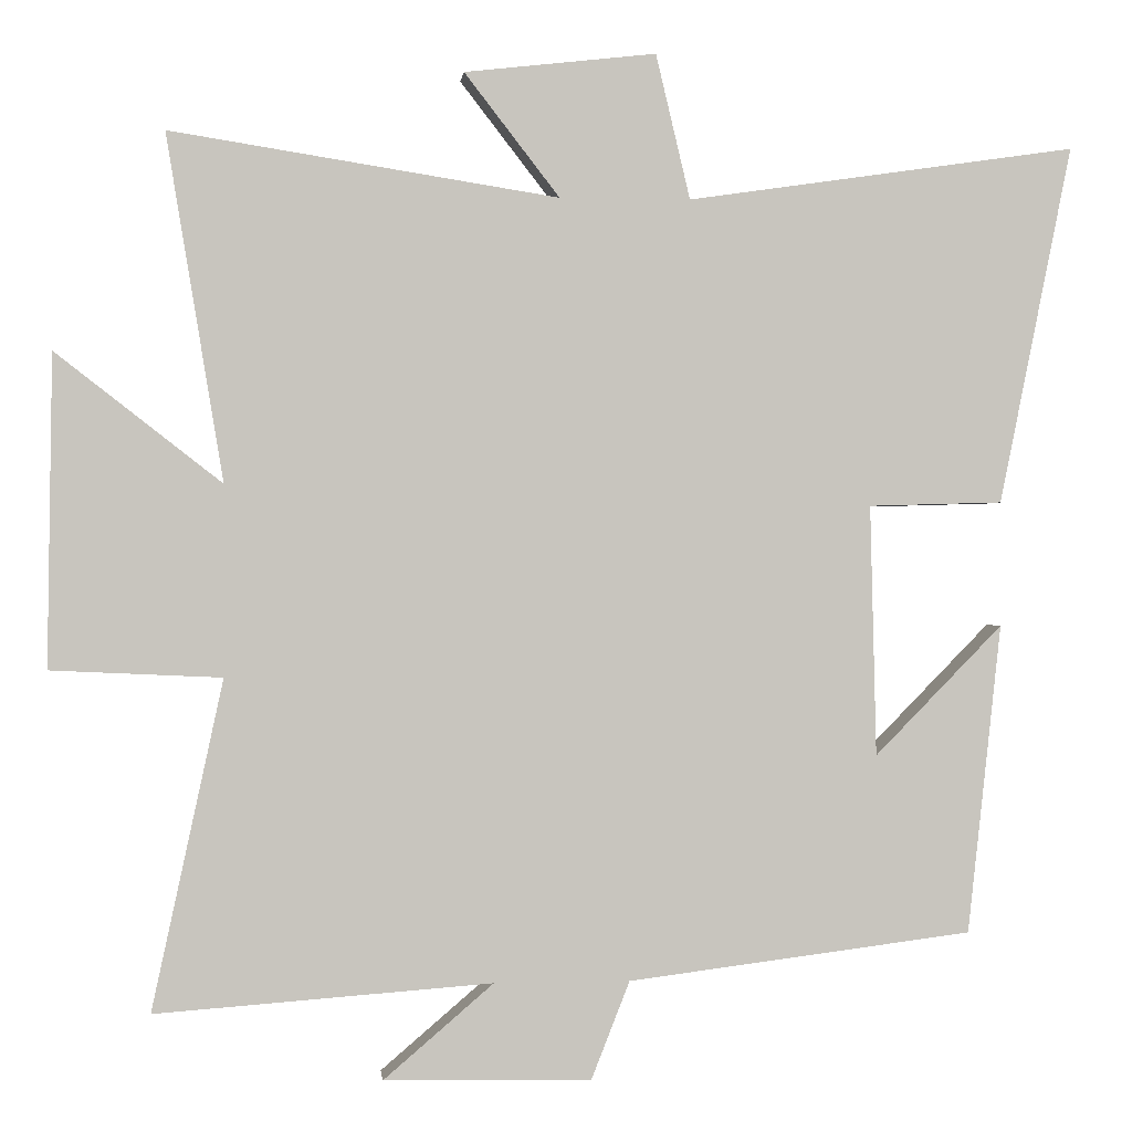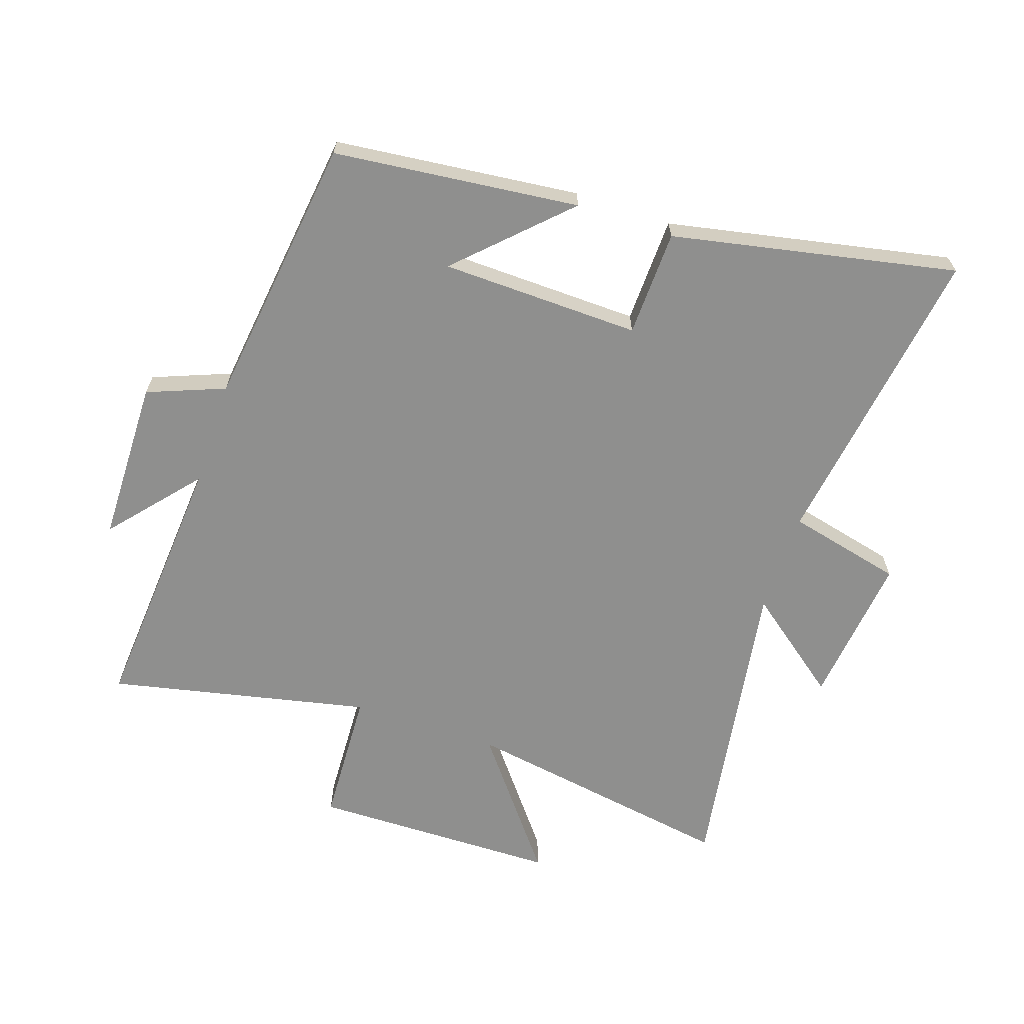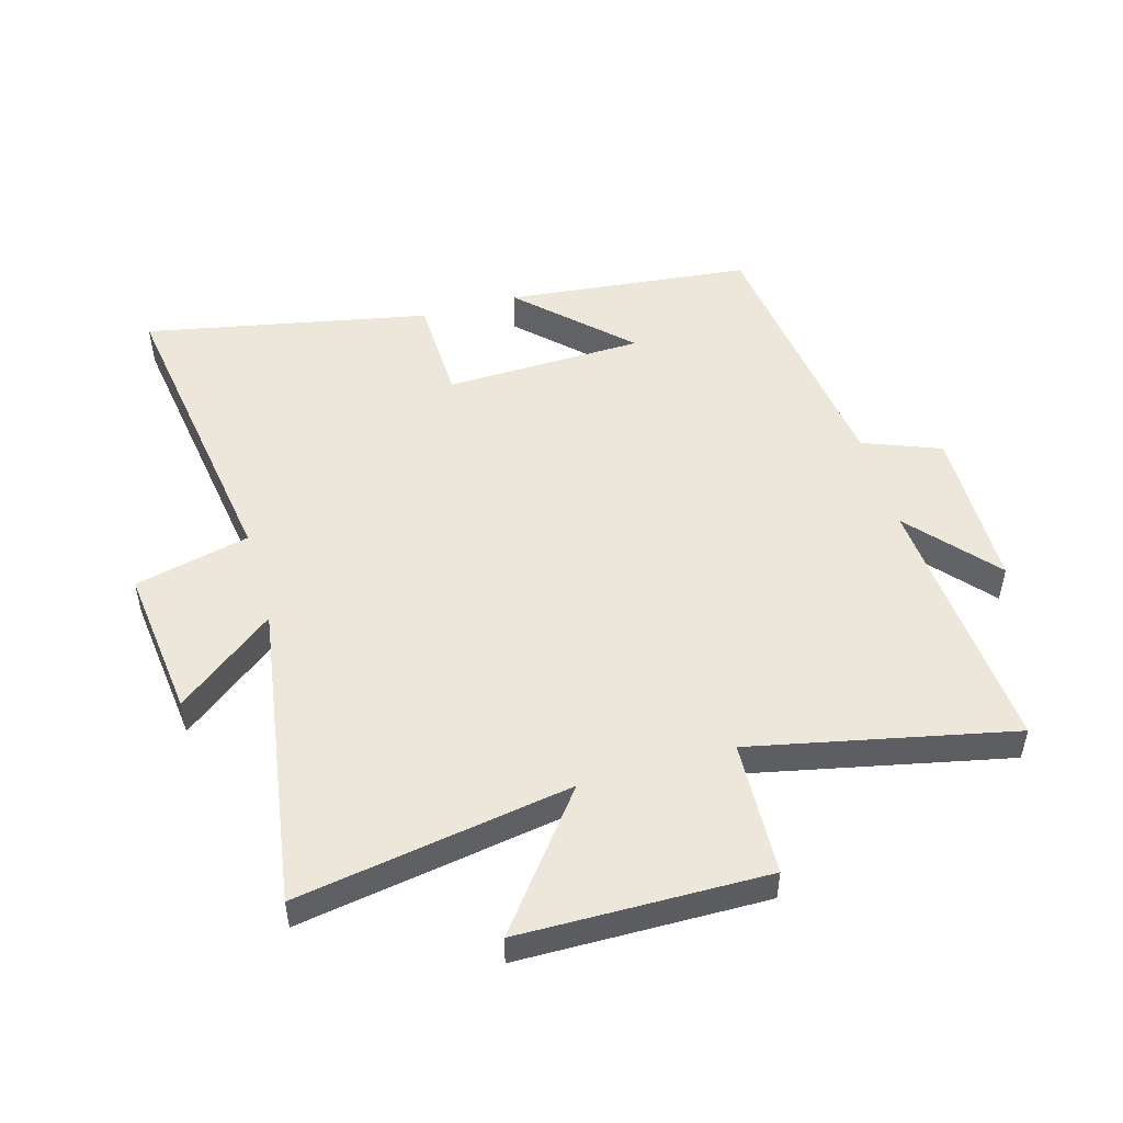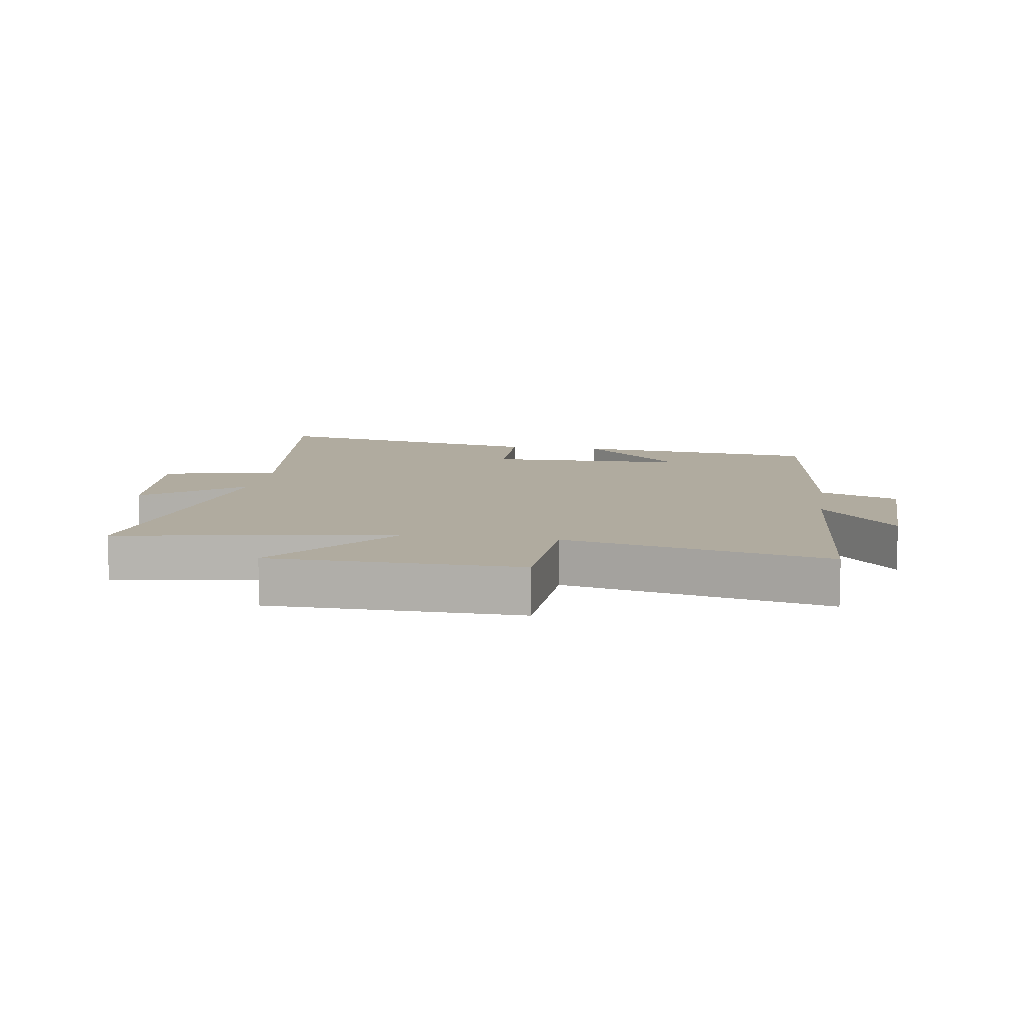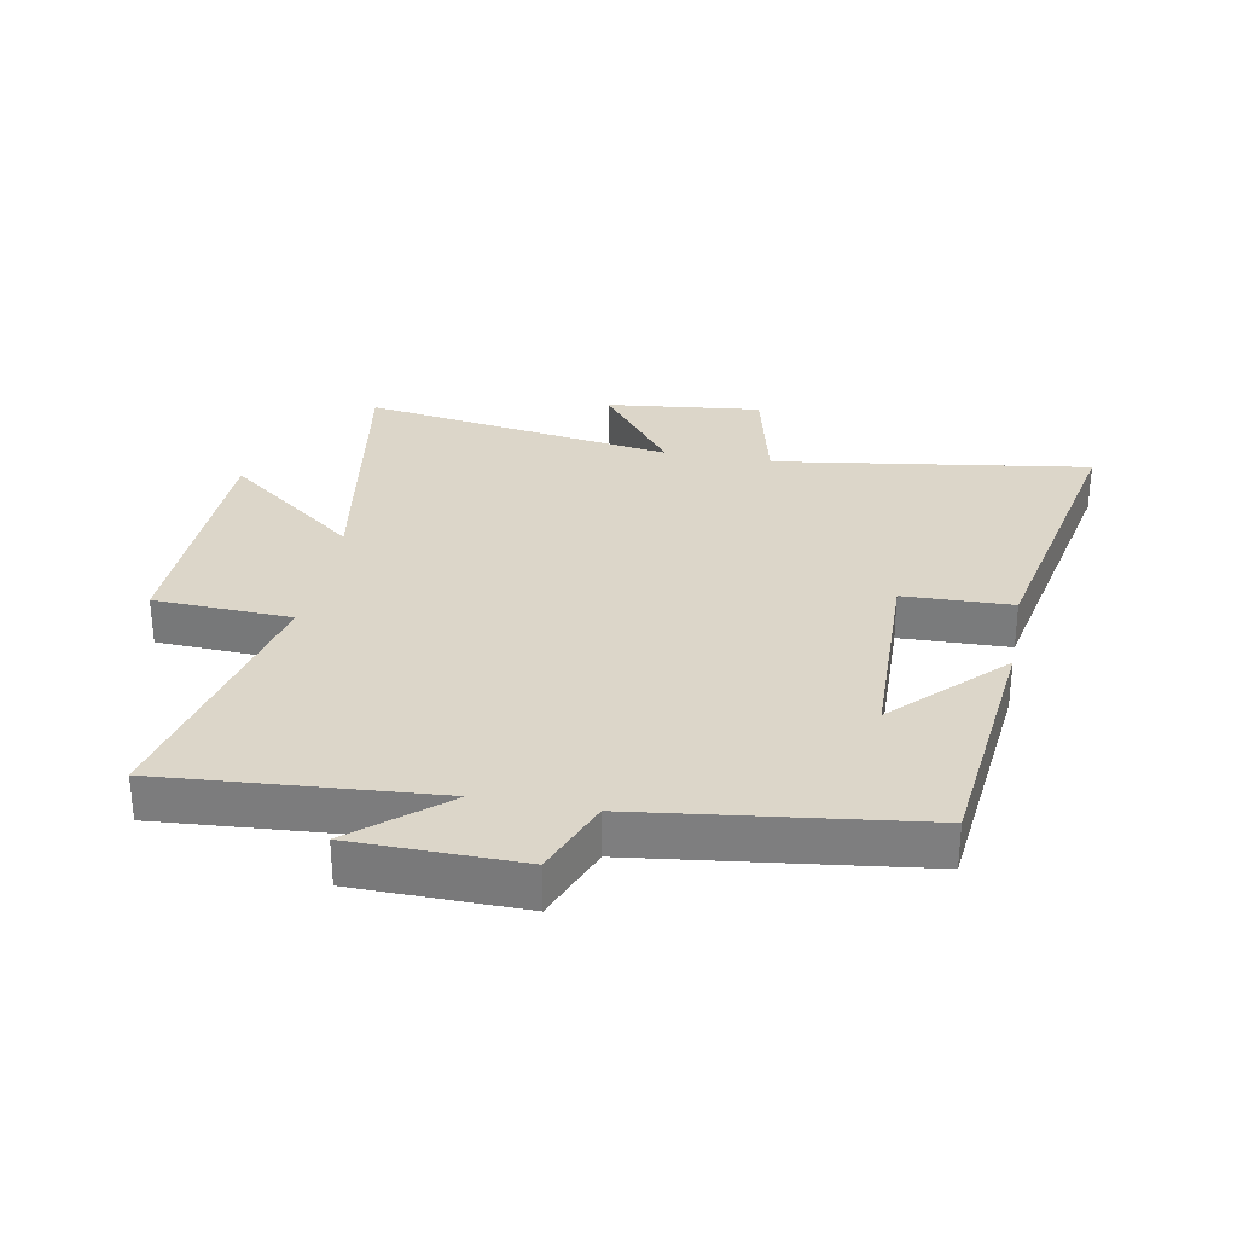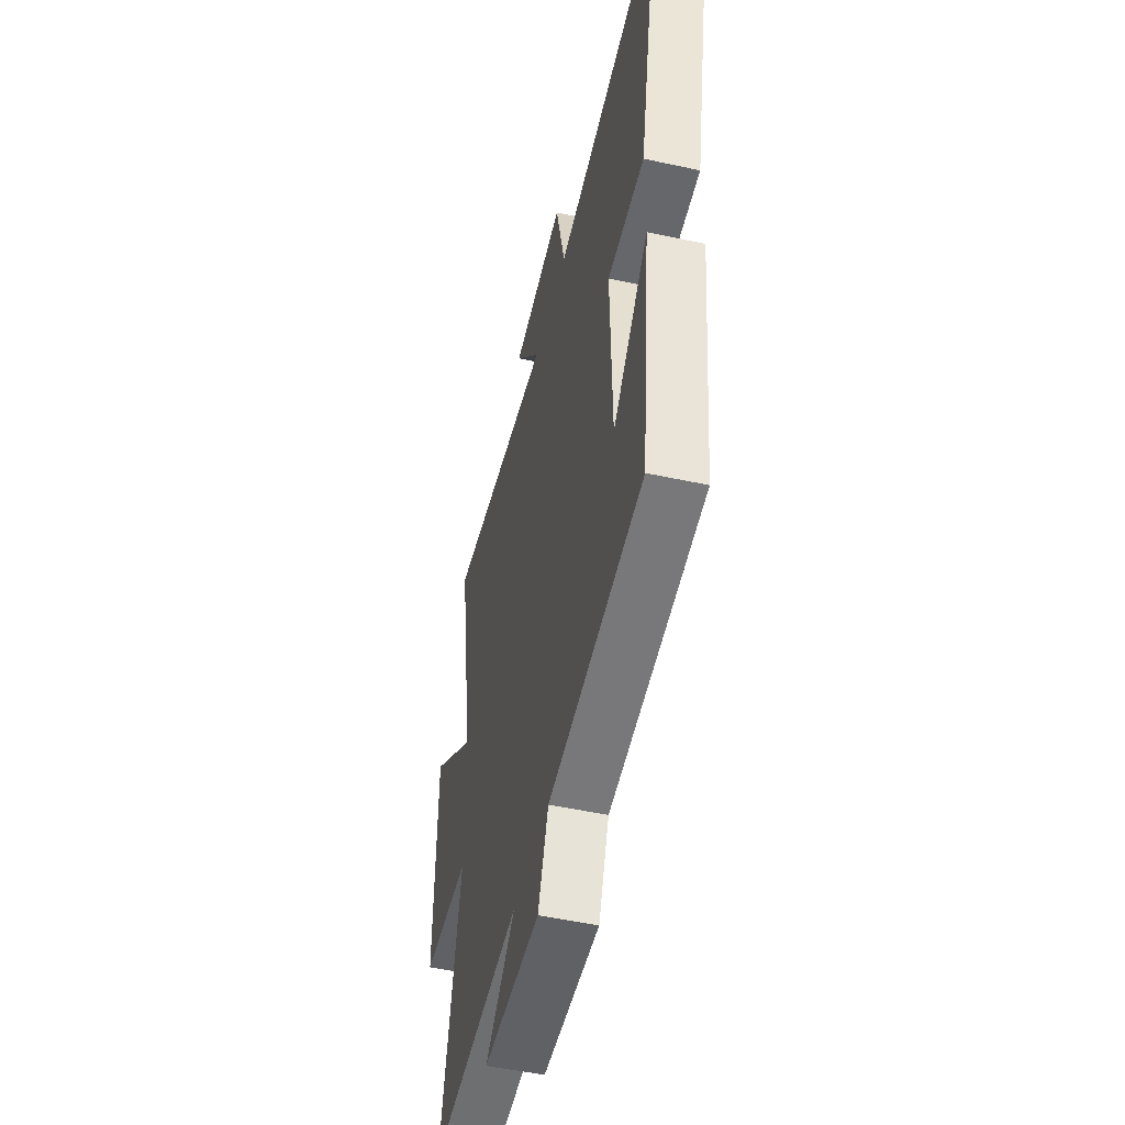
<metadata>
{"format":"obj","ext":"obj","renderer":"f3d","projection":"perspective","resolution":1024,"background":"white","views":[{"elev":0.0,"azim":173.9,"up":"+Z"},{"elev":-65.3,"azim":-108.6,"up":"+Y"},{"elev":50.5,"azim":73.9,"up":"+Y"},{"elev":9.7,"azim":98.9,"up":"+Y"},{"elev":30.2,"azim":-169.4,"up":"+Y"},{"elev":-50.4,"azim":-103.4,"up":"+Z"}]}
</metadata>
<code>
v 0.573 0.07 0.578
v 0.5 0.07 0.134
v 0.713 0.07 0.3
v 0.719 0.07 -0.1
v 0.5 0.07 -0.11
v 0.591 0.07 -0.532
v 0.159 0.07 -0.5
v 0.3 0.07 -0.621
v 0.034 0.07 -0.625
v -0.015 0.07 -0.5
v -0.457 0.07 -0.444
v -0.5 0.07 -0.047
v -0.336 0.07 -0.214
v -0.328 0.07 0.108
v -0.5 0.07 0.113
v -0.593 0.07 0.573
v -0.093 0.07 0.5
v -0.049 0.07 0.686
v 0.197 0.07 0.658
v 0.075 0.07 0.5
v 0.573 0 0.578
v 0.5 0 0.134
v 0.713 0 0.3
v 0.719 0 -0.1
v 0.5 0 -0.11
v 0.591 0 -0.532
v 0.159 0 -0.5
v 0.3 0 -0.621
v 0.034 0 -0.625
v -0.015 0 -0.5
v -0.457 0 -0.444
v -0.5 0 -0.047
v -0.336 0 -0.214
v -0.328 0 0.108
v -0.5 0 0.113
v -0.593 0 0.573
v -0.093 0 0.5
v -0.049 0 0.686
v 0.197 0 0.658
v 0.075 0 0.5
f 17 18 19 20
f 14 15 16 17
f 13 14 17 20
f 11 12 13
f 20 1 2
f 13 20 2
f 11 13 2
f 10 11 2
f 7 8 9 10
f 5 6 7
f 10 2 3
f 7 10 3
f 5 7 3
f 3 4 5
f 40 39 38 37
f 37 36 35 34
f 40 37 34 33
f 33 32 31
f 22 21 40
f 22 40 33
f 22 33 31
f 22 31 30
f 30 29 28 27
f 27 26 25
f 23 22 30
f 23 30 27
f 23 27 25
f 25 24 23
f 1 21 22 2
f 2 22 23 3
f 3 23 24 4
f 4 24 25 5
f 5 25 26 6
f 6 26 27 7
f 7 27 28 8
f 8 28 29 9
f 9 29 30 10
f 10 30 31 11
f 11 31 32 12
f 12 32 33 13
f 13 33 34 14
f 14 34 35 15
f 15 35 36 16
f 16 36 37 17
f 17 37 38 18
f 18 38 39 19
f 19 39 40 20
f 20 40 21 1

</code>
